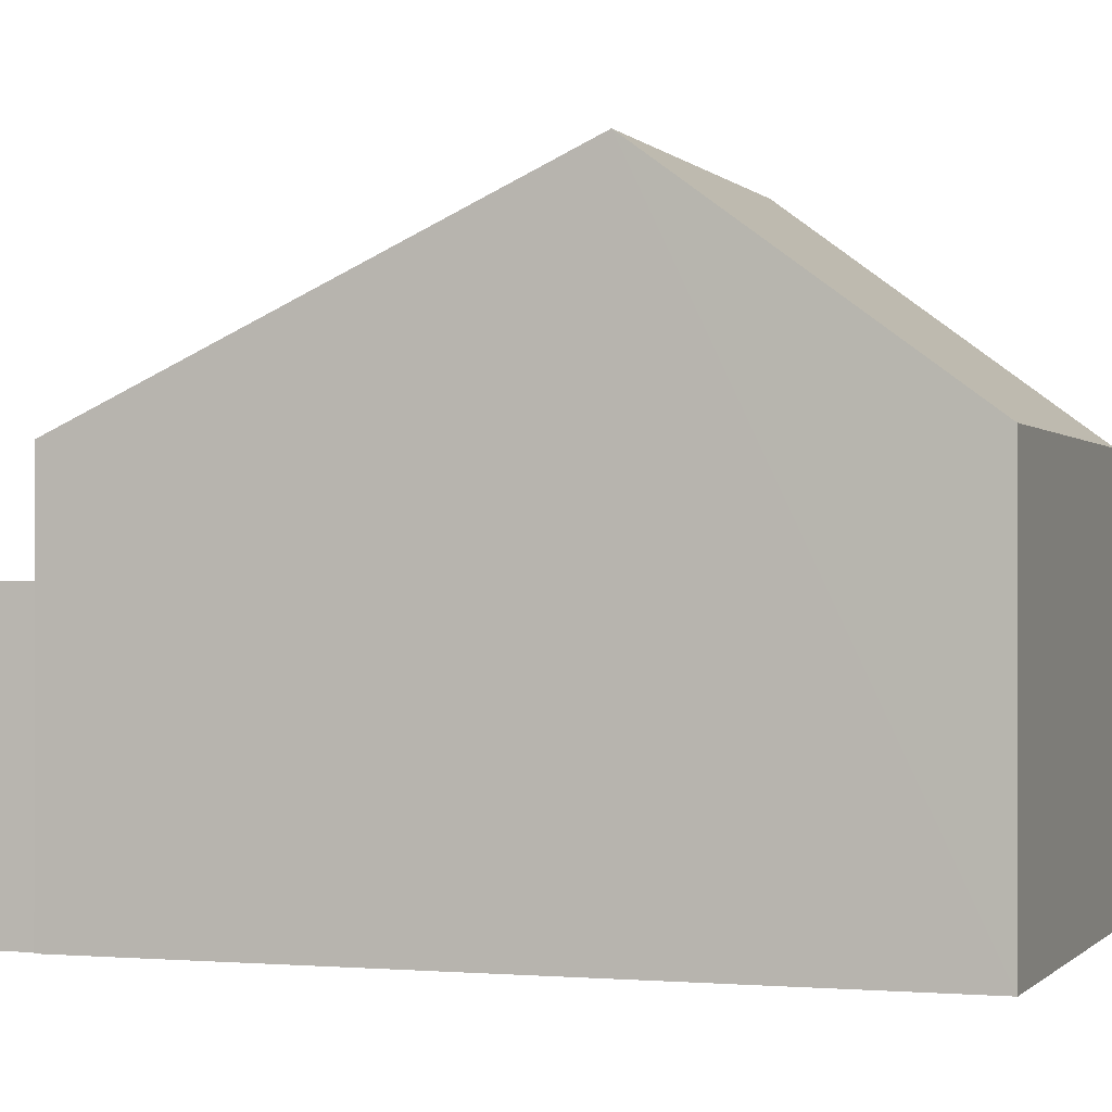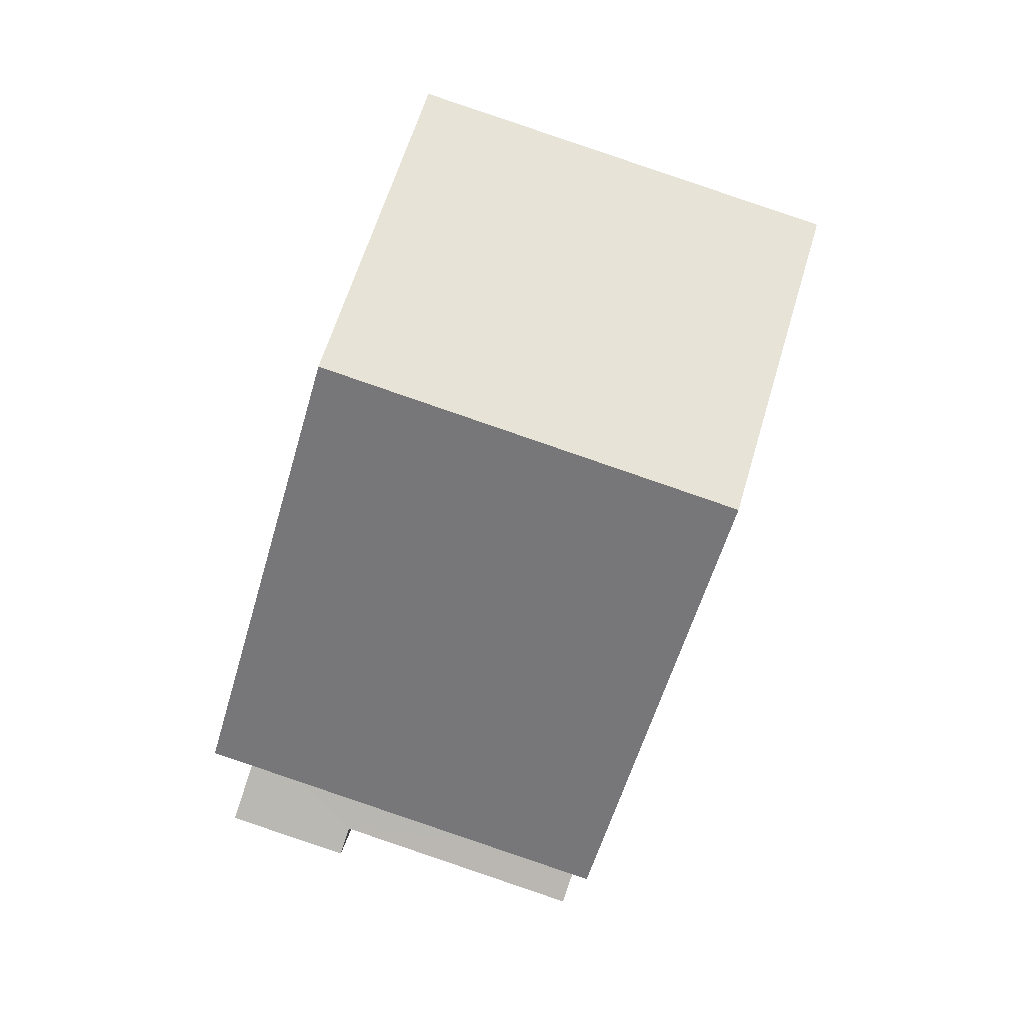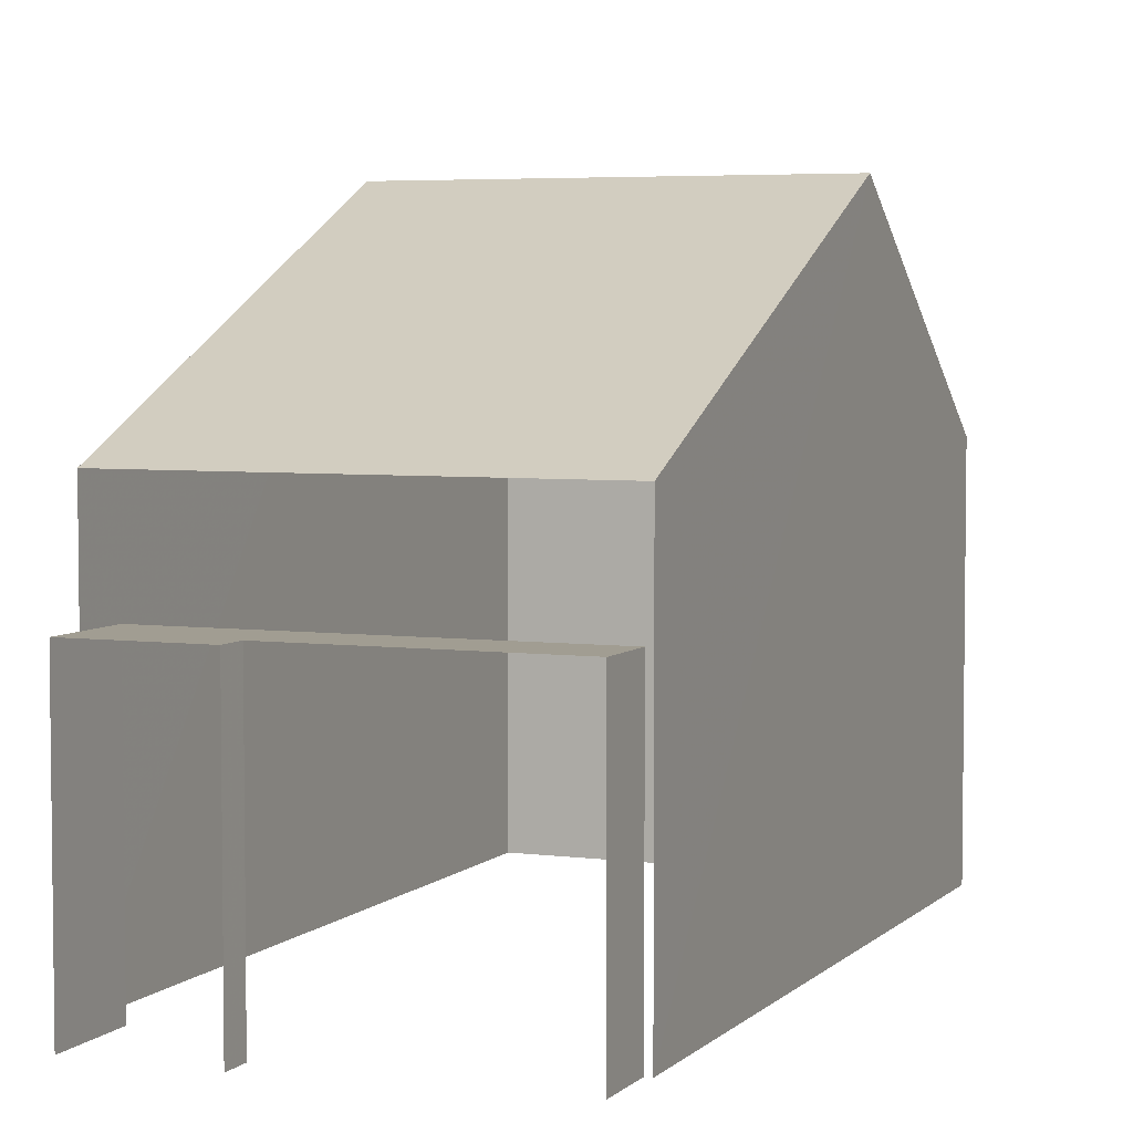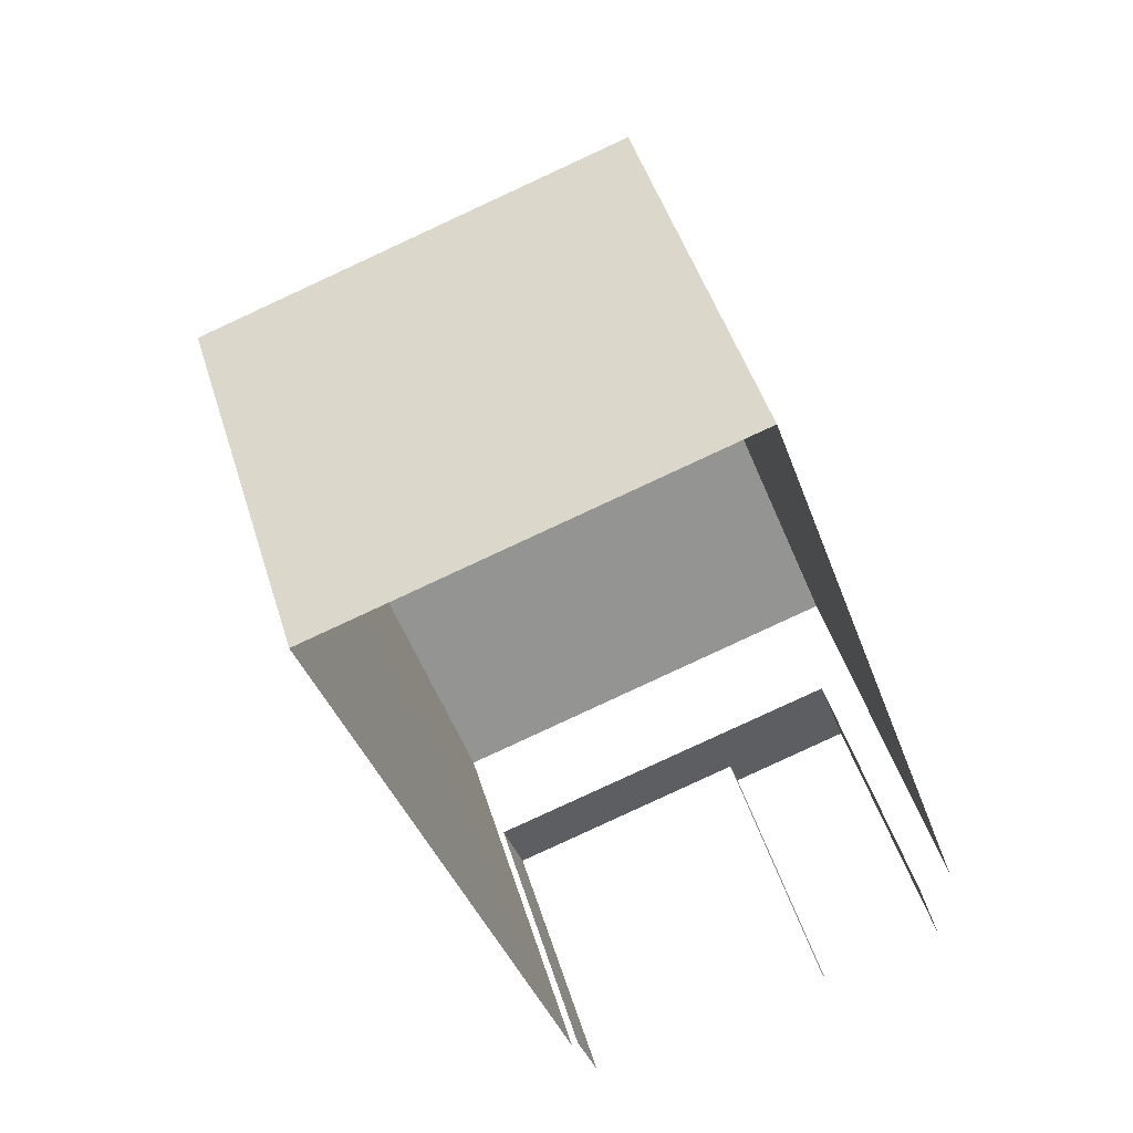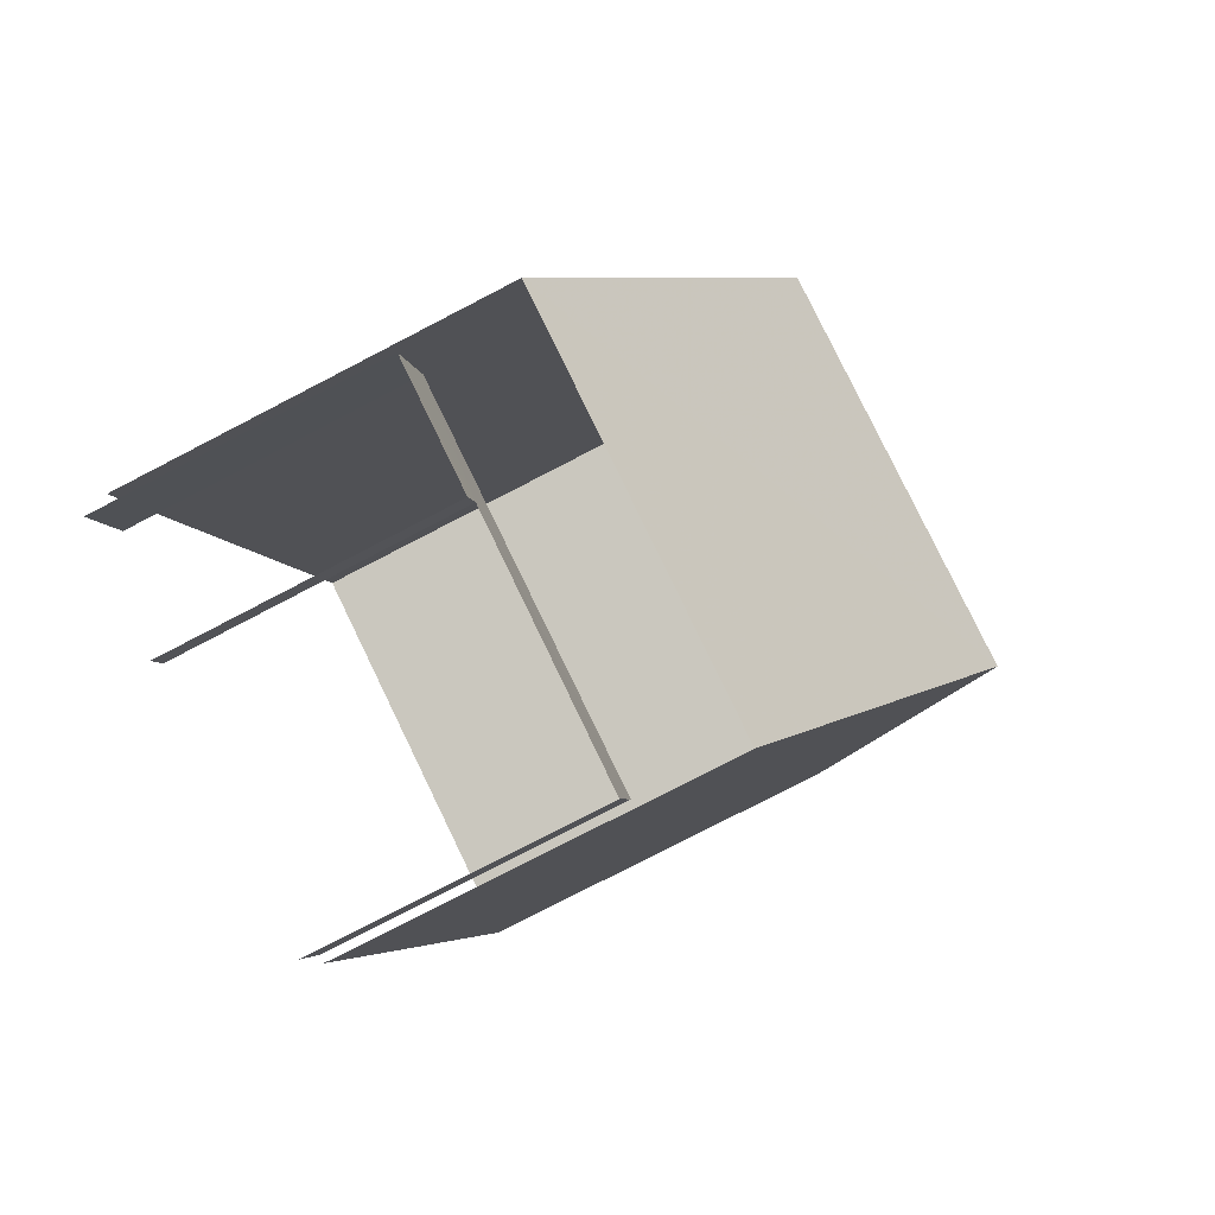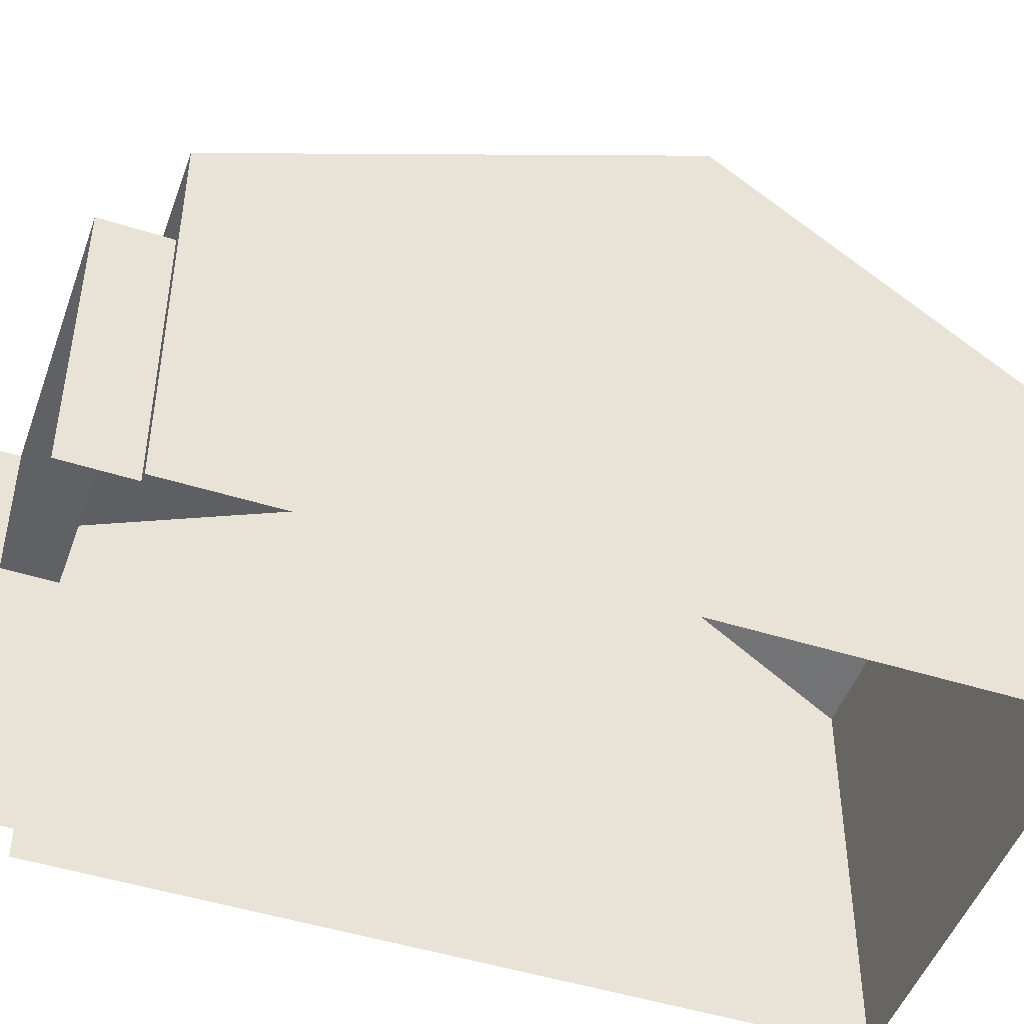
<metadata>
{"format":"obj","ext":"obj","renderer":"f3d","projection":"perspective","resolution":1024,"background":"white","views":[{"elev":-0.5,"azim":90.5,"up":"+Z"},{"elev":7.2,"azim":2.3,"up":"+Y"},{"elev":4.7,"azim":3.9,"up":"+Z"},{"elev":47.2,"azim":163.2,"up":"+Y"},{"elev":-78.6,"azim":-62.6,"up":"+Y"},{"elev":-47.9,"azim":52.0,"up":"+Z"}]}
</metadata>
<code>
v -2.244e+05 -1.281e+05 14.67
v -2.244e+05 -1.281e+05 14.67
v -2.244e+05 -1.281e+05 14.67
v -2.244e+05 -1.281e+05 14.67
v -2.244e+05 -1.281e+05 14.67
v -2.244e+05 -1.281e+05 14.67
v -2.244e+05 -1.281e+05 14.67
v -2.244e+05 -1.281e+05 14.67
v -2.244e+05 -1.281e+05 14.67
v -2.244e+05 -1.281e+05 14.67
v -2.244e+05 -1.281e+05 20.51
v -2.244e+05 -1.281e+05 20.51
v -2.244e+05 -1.281e+05 23.71
v -2.244e+05 -1.281e+05 23.71
v -2.244e+05 -1.281e+05 20.51
v -2.244e+05 -1.281e+05 20.51
v -2.244e+05 -1.281e+05 18.9
v -2.244e+05 -1.281e+05 18.9
v -2.244e+05 -1.281e+05 18.9
v -2.244e+05 -1.281e+05 18.9
v -2.244e+05 -1.281e+05 18.9
v -2.244e+05 -1.281e+05 18.9
f 1 2 3
f 4 1 3
f 2 5 6
f 7 3 8
f 7 8 9
f 8 6 10
f 2 6 3
f 3 6 8
f 22 4 3
f 4 22 15
f 6 5 18
f 16 15 22
f 5 16 18
f 16 22 18
f 19 8 10
f 17 19 10
f 21 7 9
f 20 21 9
f 11 12 13
f 14 11 13
f 15 16 14
f 13 15 14
f 17 18 19
f 20 19 21
f 21 19 22
f 19 18 22
f 6 17 10
f 6 18 17
f 12 2 1
f 12 11 2
f 16 5 14
f 5 2 14
f 2 11 14
f 19 9 8
f 19 20 9
f 3 7 21
f 22 3 21
f 12 1 13
f 1 4 13
f 4 15 13

</code>
